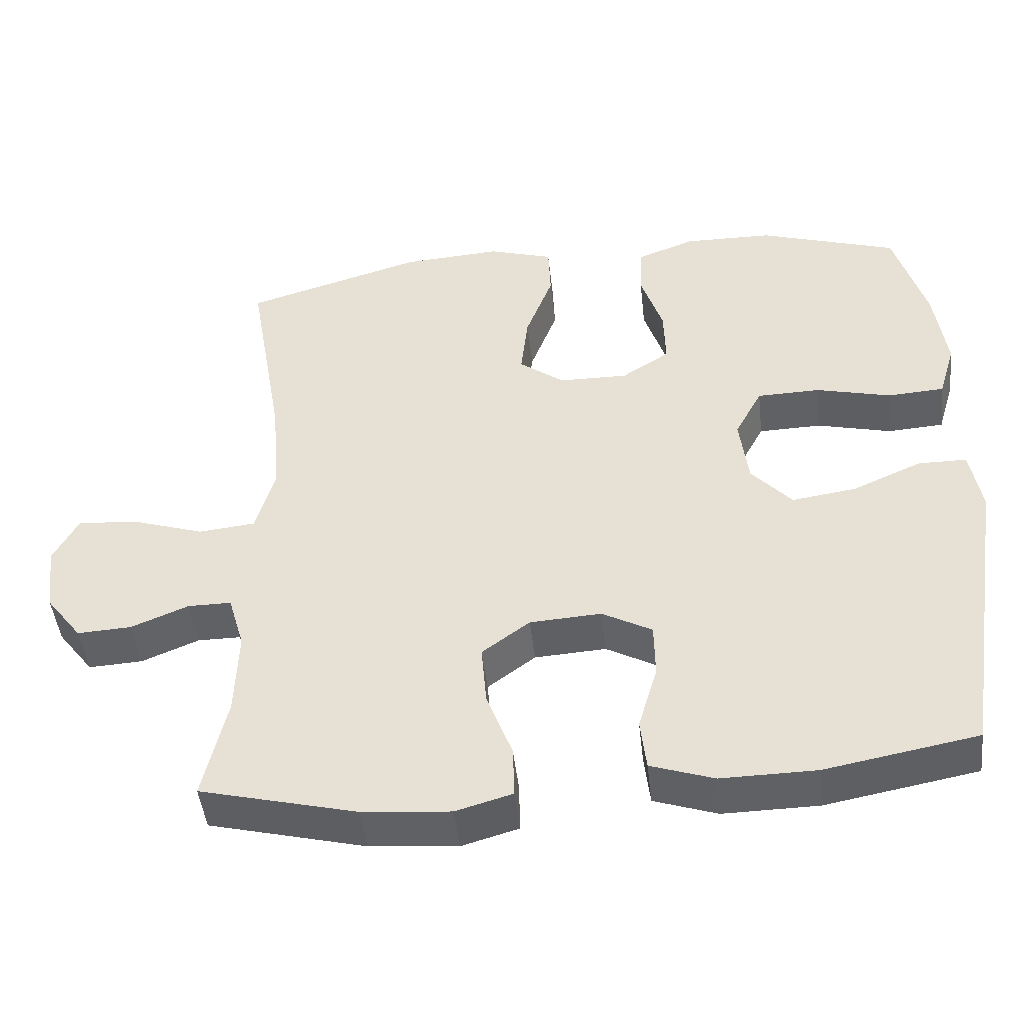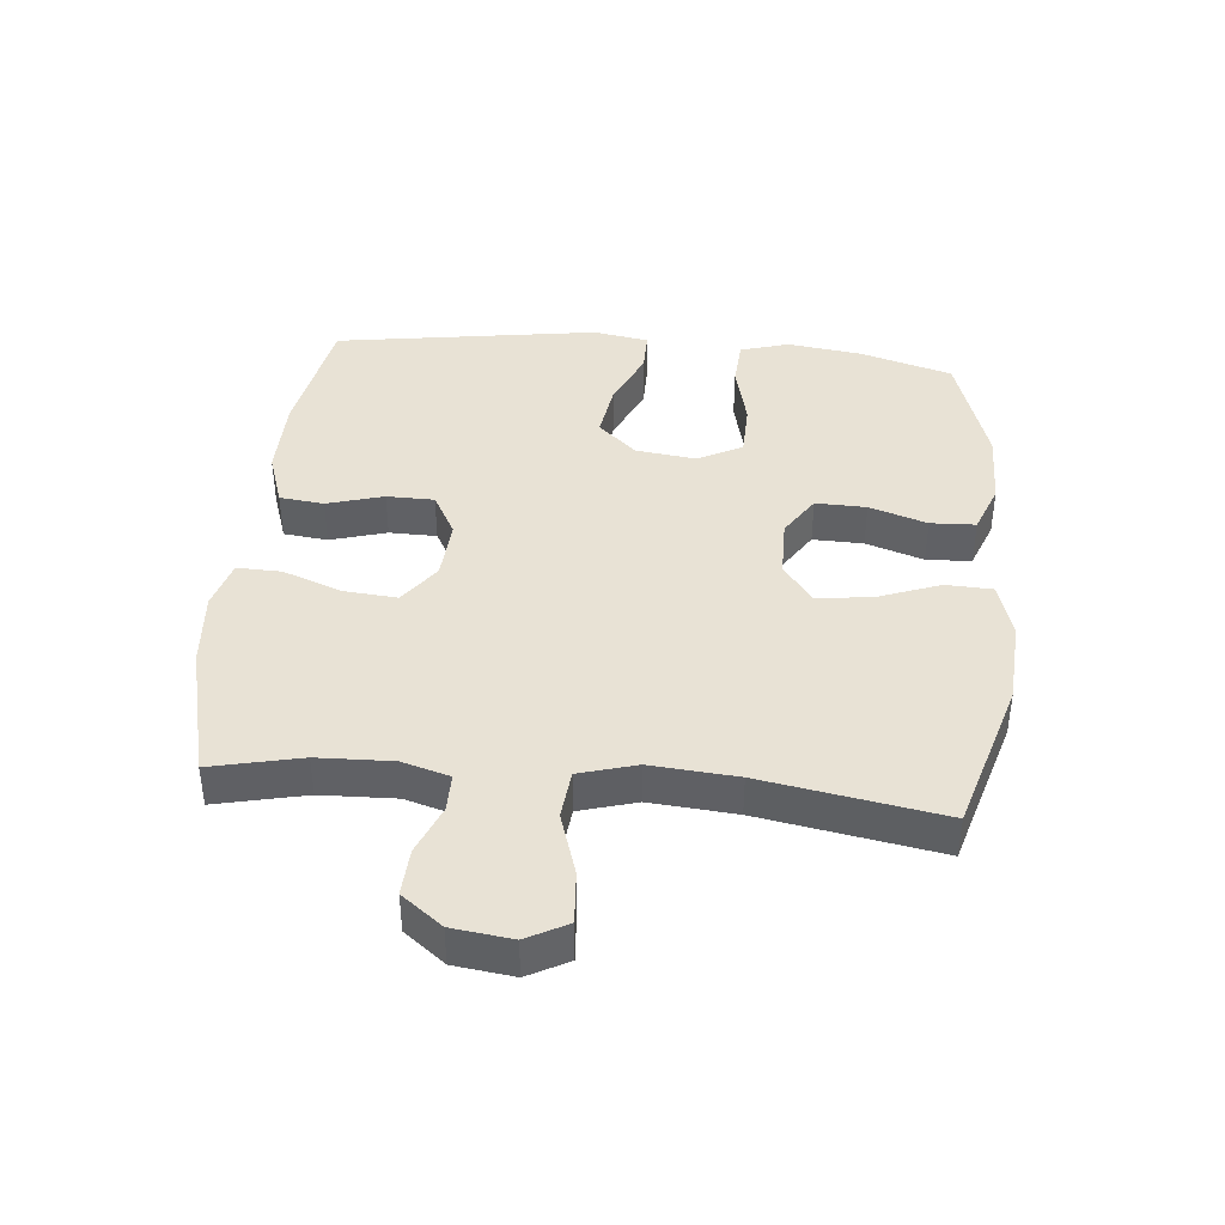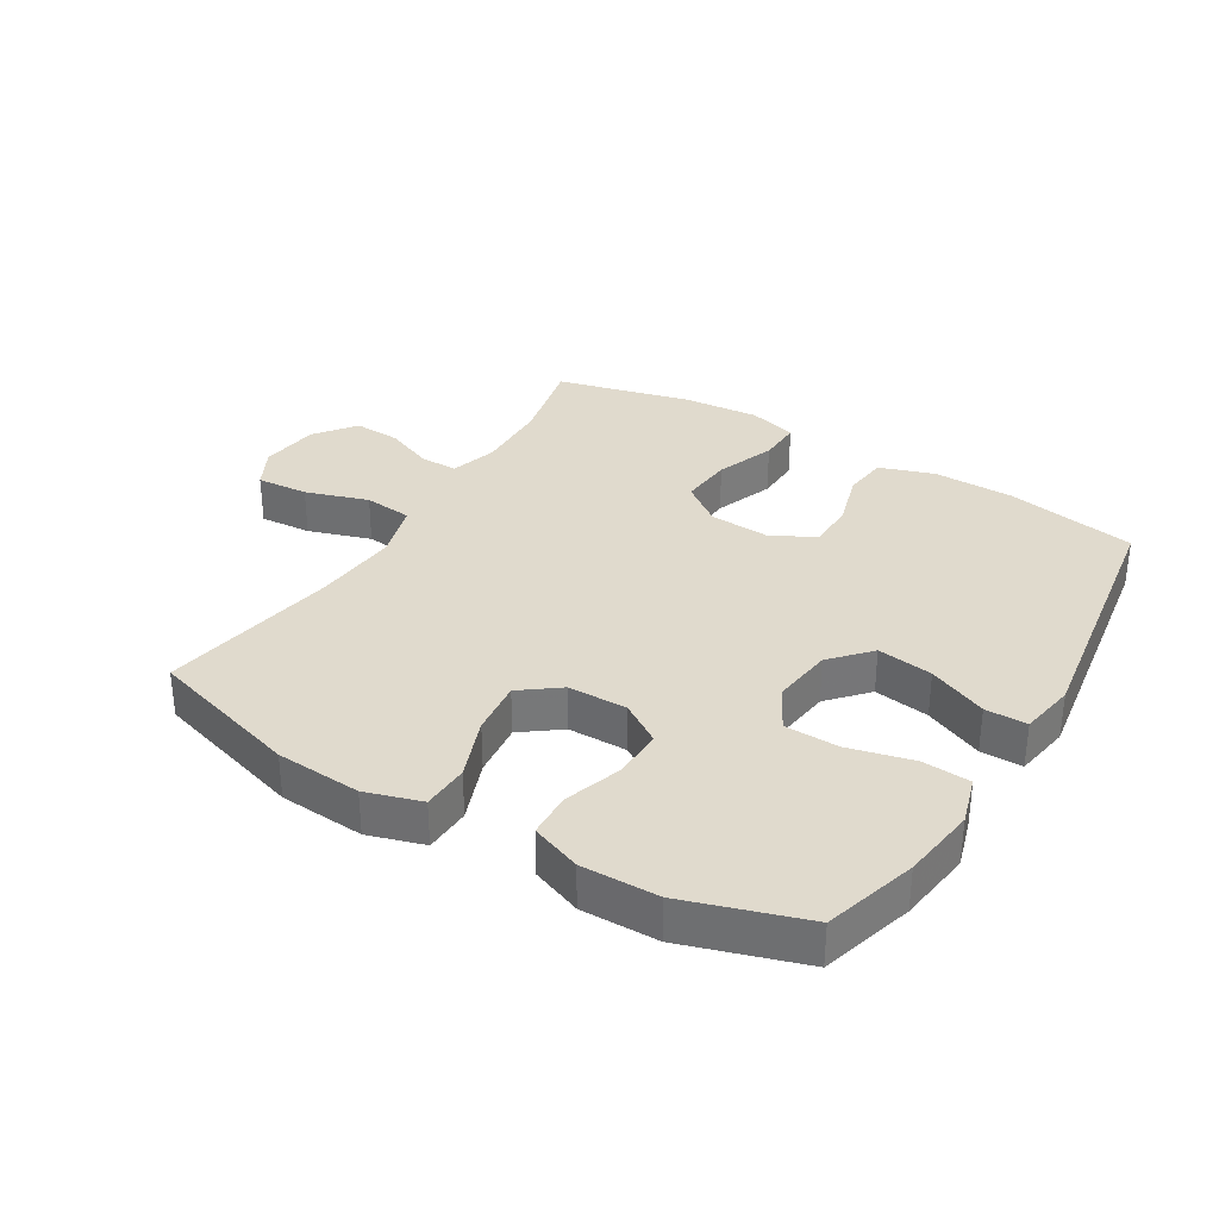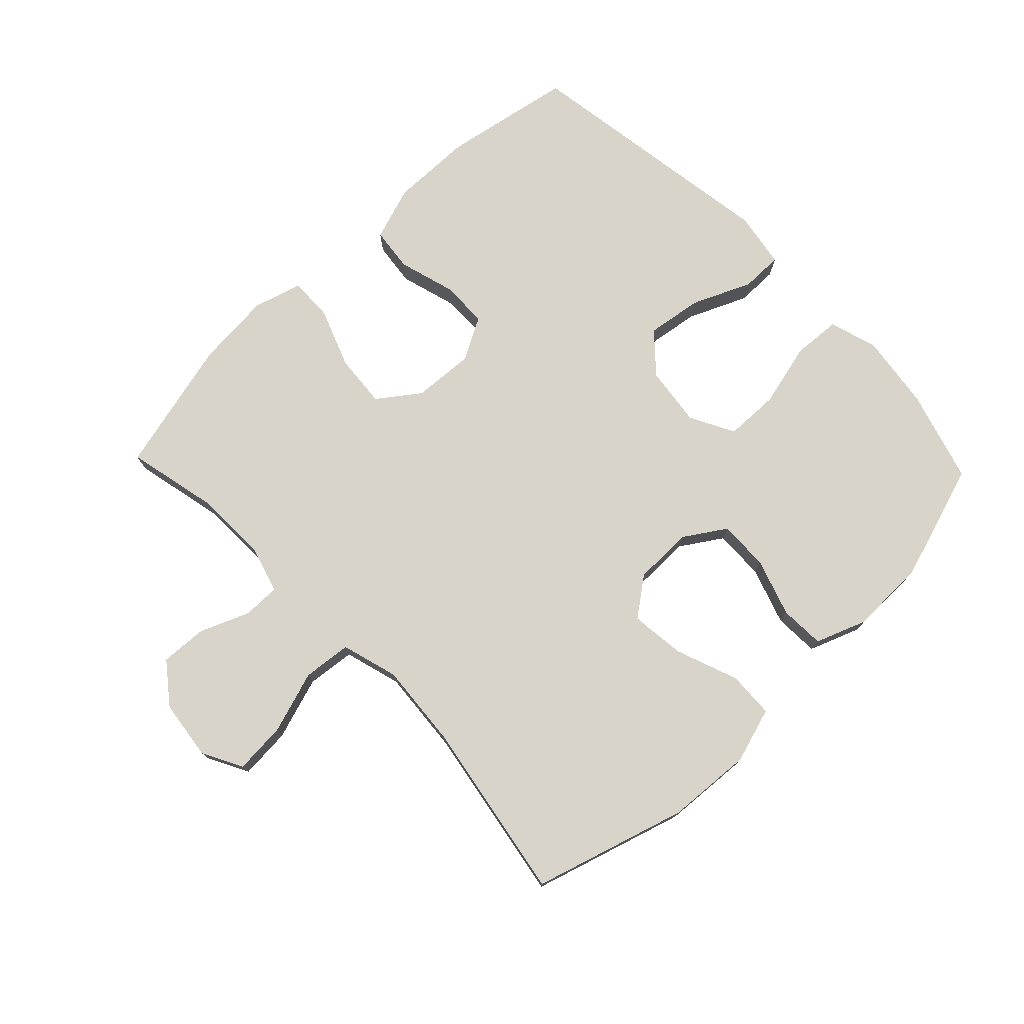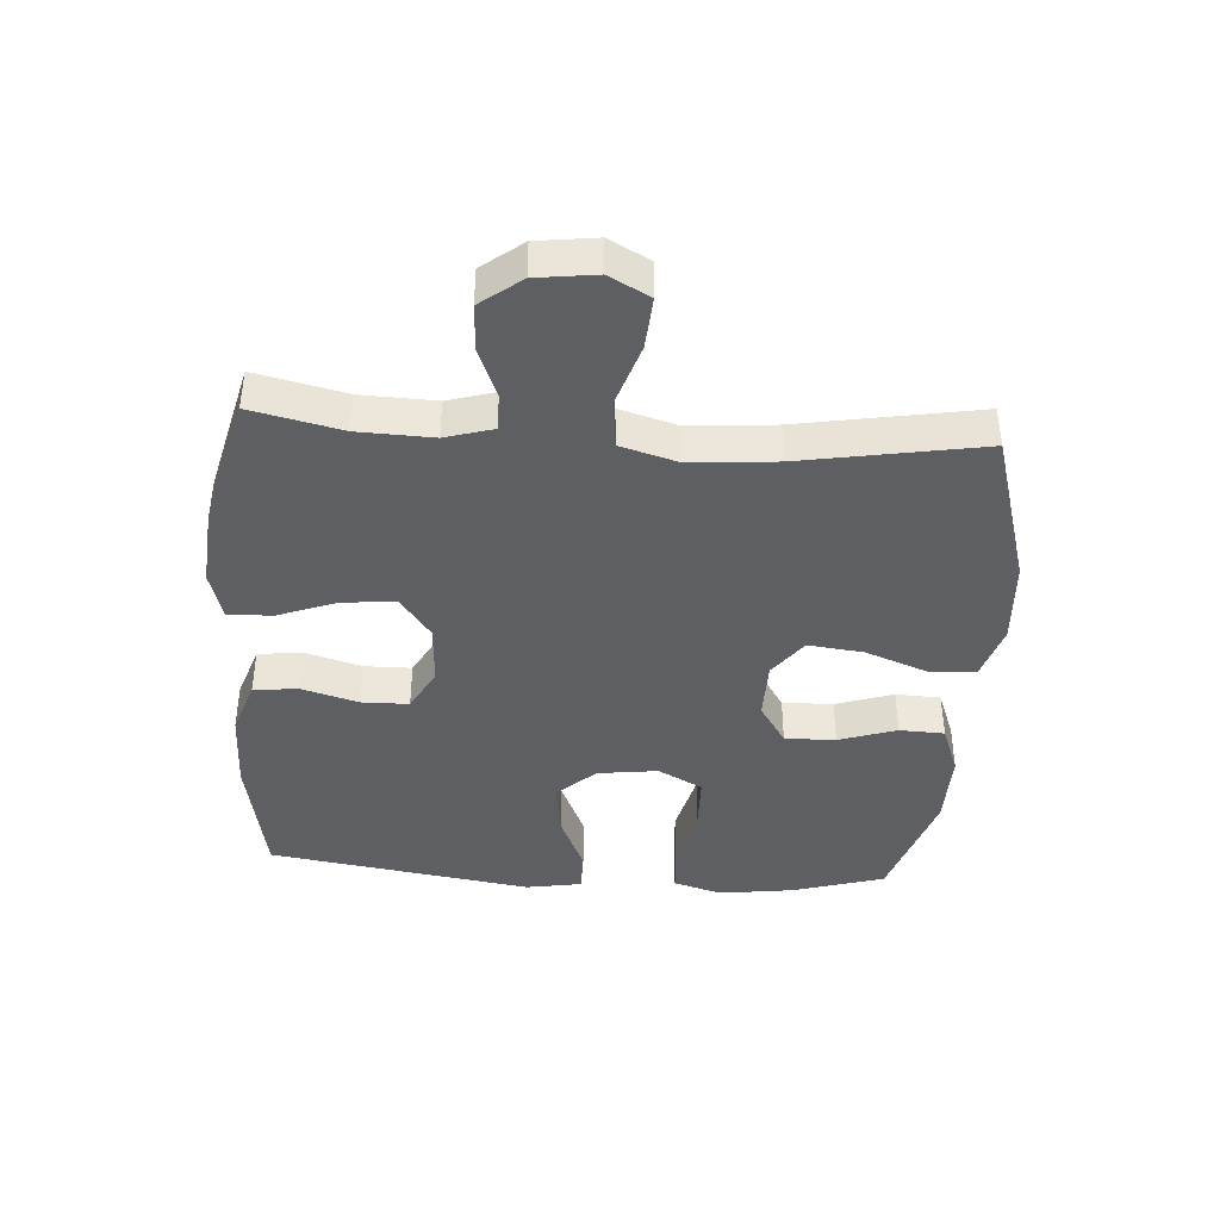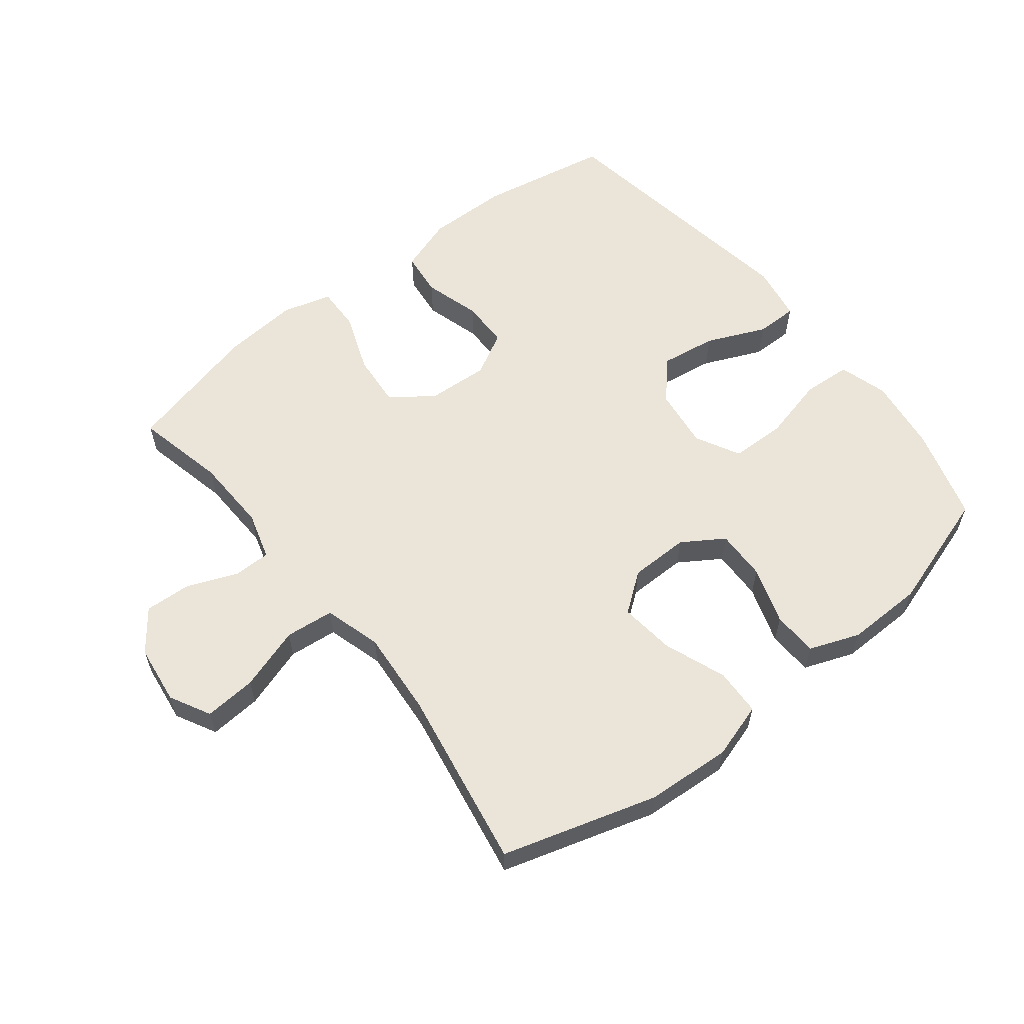
<metadata>
{"format":"obj","ext":"obj","renderer":"f3d","projection":"perspective","resolution":1024,"background":"white","views":[{"elev":-46.3,"azim":6.3,"up":"+Z"},{"elev":40.7,"azim":-84.6,"up":"+Y"},{"elev":33.1,"azim":31.2,"up":"+Y"},{"elev":75.7,"azim":-43.8,"up":"+Y"},{"elev":-41.2,"azim":-93.9,"up":"+Y"},{"elev":59.2,"azim":-38.3,"up":"+Y"}]}
</metadata>
<code>
v -0.5 0.07 -0.5
v -0.468 0.07 -0.358
v -0.464 0.07 -0.24
v -0.486 0.07 -0.165
v -0.545 0.07 -0.165
v -0.623 0.07 -0.197
v -0.697 0.07 -0.201
v -0.746 0.07 -0.137
v -0.758 0.07 -0.043
v -0.724 0.07 0.021
v -0.642 0.07 0.015
v -0.543 0.07 -0.017
v -0.466 0.07 -0.009
v -0.44 0.07 0.081
v -0.451 0.07 0.217
v -0.5 0.07 0.5
v -0.258 0.07 0.572
v -0.123 0.07 0.581
v -0.035 0.07 0.554
v -0.032 0.07 0.48
v -0.069 0.07 0.382
v -0.079 0.07 0.295
v -0.018 0.07 0.249
v 0.076 0.07 0.248
v 0.141 0.07 0.29
v 0.139 0.07 0.37
v 0.109 0.07 0.461
v 0.112 0.07 0.532
v 0.191 0.07 0.562
v 0.312 0.07 0.56
v 0.5 0.07 0.5
v 0.543 0.07 0.354
v 0.559 0.07 0.236
v 0.536 0.07 0.159
v 0.46 0.07 0.154
v 0.358 0.07 0.179
v 0.272 0.07 0.177
v 0.235 0.07 0.107
v 0.247 0.07 0.012
v 0.302 0.07 -0.049
v 0.39 0.07 -0.036
v 0.483 0.07 0.005
v 0.549 0.07 0.005
v 0.564 0.07 -0.083
v 0.5 0.07 -0.5
v 0.294 0.07 -0.538
v 0.165 0.07 -0.54
v 0.079 0.07 -0.511
v 0.071 0.07 -0.441
v 0.097 0.07 -0.352
v 0.096 0.07 -0.277
v 0.028 0.07 -0.24
v -0.069 0.07 -0.246
v -0.134 0.07 -0.294
v -0.127 0.07 -0.378
v -0.092 0.07 -0.471
v -0.09 0.07 -0.541
v -0.167 0.07 -0.563
v -0.287 0.07 -0.553
v -0.5 0 -0.5
v -0.468 0 -0.358
v -0.464 0 -0.24
v -0.486 0 -0.165
v -0.545 0 -0.165
v -0.623 0 -0.197
v -0.697 0 -0.201
v -0.746 0 -0.137
v -0.758 0 -0.043
v -0.724 0 0.021
v -0.642 0 0.015
v -0.543 0 -0.017
v -0.466 0 -0.009
v -0.44 0 0.081
v -0.451 0 0.217
v -0.5 0 0.5
v -0.258 0 0.572
v -0.123 0 0.581
v -0.035 0 0.554
v -0.032 0 0.48
v -0.069 0 0.382
v -0.079 0 0.295
v -0.018 0 0.249
v 0.076 0 0.248
v 0.141 0 0.29
v 0.139 0 0.37
v 0.109 0 0.461
v 0.112 0 0.532
v 0.191 0 0.562
v 0.312 0 0.56
v 0.5 0 0.5
v 0.543 0 0.354
v 0.559 0 0.236
v 0.536 0 0.159
v 0.46 0 0.154
v 0.358 0 0.179
v 0.272 0 0.177
v 0.235 0 0.107
v 0.247 0 0.012
v 0.302 0 -0.049
v 0.39 0 -0.036
v 0.483 0 0.005
v 0.549 0 0.005
v 0.564 0 -0.083
v 0.5 0 -0.5
v 0.294 0 -0.538
v 0.165 0 -0.54
v 0.079 0 -0.511
v 0.071 0 -0.441
v 0.097 0 -0.352
v 0.096 0 -0.277
v 0.028 0 -0.24
v -0.069 0 -0.246
v -0.134 0 -0.294
v -0.127 0 -0.378
v -0.092 0 -0.471
v -0.09 0 -0.541
v -0.167 0 -0.563
v -0.287 0 -0.553
f 58 59 1 2
f 55 56 57 58
f 54 55 58 2
f 53 54 2 3
f 52 53 3 4
f 47 48 49 50
f 47 50 51
f 46 47 51
f 45 46 51
f 44 45 51
f 41 42 43 44
f 40 41 44 51
f 39 40 51 52
f 33 34 35 36
f 33 36 37
f 32 33 37
f 31 32 37
f 30 31 37
f 29 30 37 38
f 26 27 28 29
f 25 26 29 38
f 18 19 20 21
f 18 21 22
f 15 16 17 18
f 14 15 18 22
f 13 14 22 23
f 9 10 11 12
f 9 12 13
f 8 9 13
f 5 6 7 8
f 4 5 8 13
f 24 25 38 39
f 23 24 39 52
f 4 13 23 52
f 61 60 118 117
f 117 116 115 114
f 61 117 114 113
f 62 61 113 112
f 63 62 112 111
f 109 108 107 106
f 110 109 106
f 110 106 105
f 110 105 104
f 110 104 103
f 103 102 101 100
f 110 103 100 99
f 111 110 99 98
f 95 94 93 92
f 96 95 92
f 96 92 91
f 96 91 90
f 96 90 89
f 97 96 89 88
f 88 87 86 85
f 97 88 85 84
f 80 79 78 77
f 81 80 77
f 77 76 75 74
f 81 77 74 73
f 82 81 73 72
f 71 70 69 68
f 72 71 68
f 72 68 67
f 67 66 65 64
f 72 67 64 63
f 98 97 84 83
f 111 98 83 82
f 111 82 72 63
f 1 60 61 2
f 2 61 62 3
f 3 62 63 4
f 4 63 64 5
f 5 64 65 6
f 6 65 66 7
f 7 66 67 8
f 8 67 68 9
f 9 68 69 10
f 10 69 70 11
f 11 70 71 12
f 12 71 72 13
f 13 72 73 14
f 14 73 74 15
f 15 74 75 16
f 16 75 76 17
f 17 76 77 18
f 18 77 78 19
f 19 78 79 20
f 20 79 80 21
f 21 80 81 22
f 22 81 82 23
f 23 82 83 24
f 24 83 84 25
f 25 84 85 26
f 26 85 86 27
f 27 86 87 28
f 28 87 88 29
f 29 88 89 30
f 30 89 90 31
f 31 90 91 32
f 32 91 92 33
f 33 92 93 34
f 34 93 94 35
f 35 94 95 36
f 36 95 96 37
f 37 96 97 38
f 38 97 98 39
f 39 98 99 40
f 40 99 100 41
f 41 100 101 42
f 42 101 102 43
f 43 102 103 44
f 44 103 104 45
f 45 104 105 46
f 46 105 106 47
f 47 106 107 48
f 48 107 108 49
f 49 108 109 50
f 50 109 110 51
f 51 110 111 52
f 52 111 112 53
f 53 112 113 54
f 54 113 114 55
f 55 114 115 56
f 56 115 116 57
f 57 116 117 58
f 58 117 118 59
f 59 118 60 1

</code>
